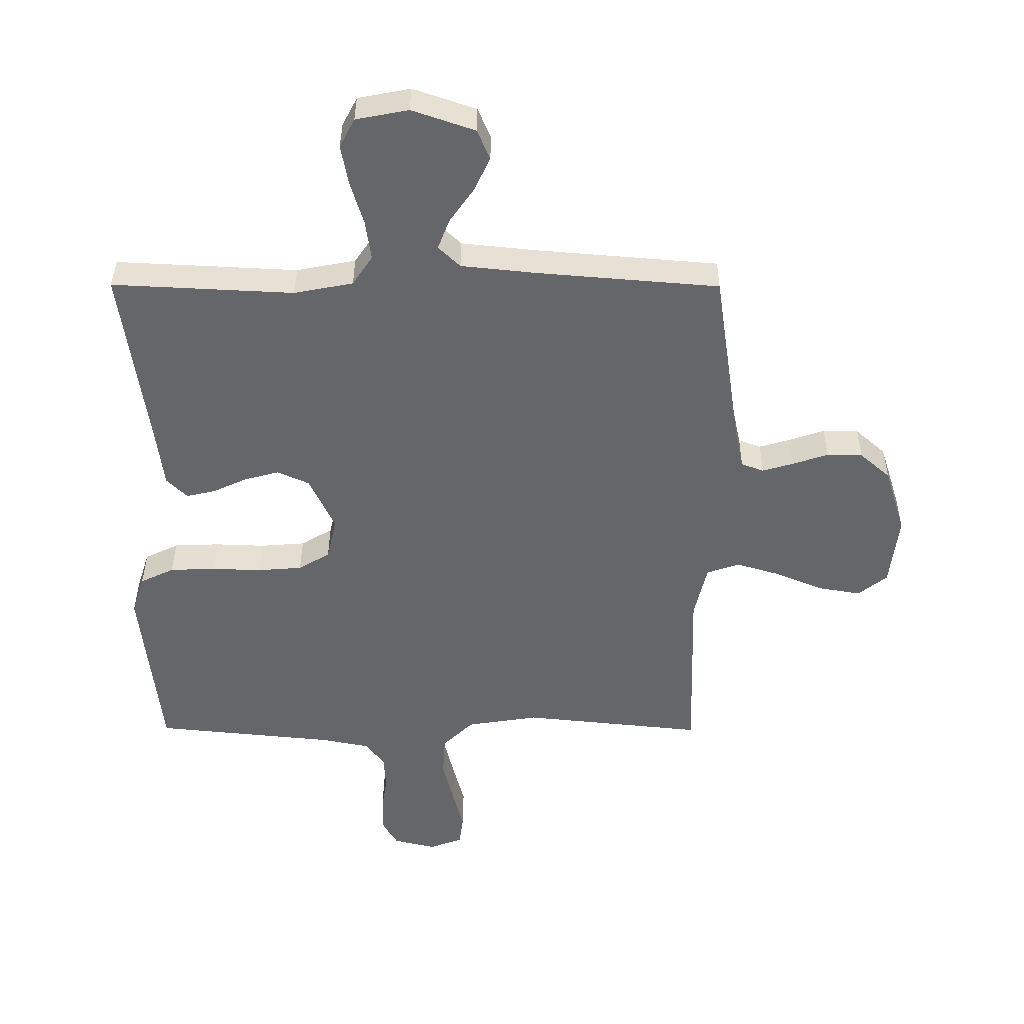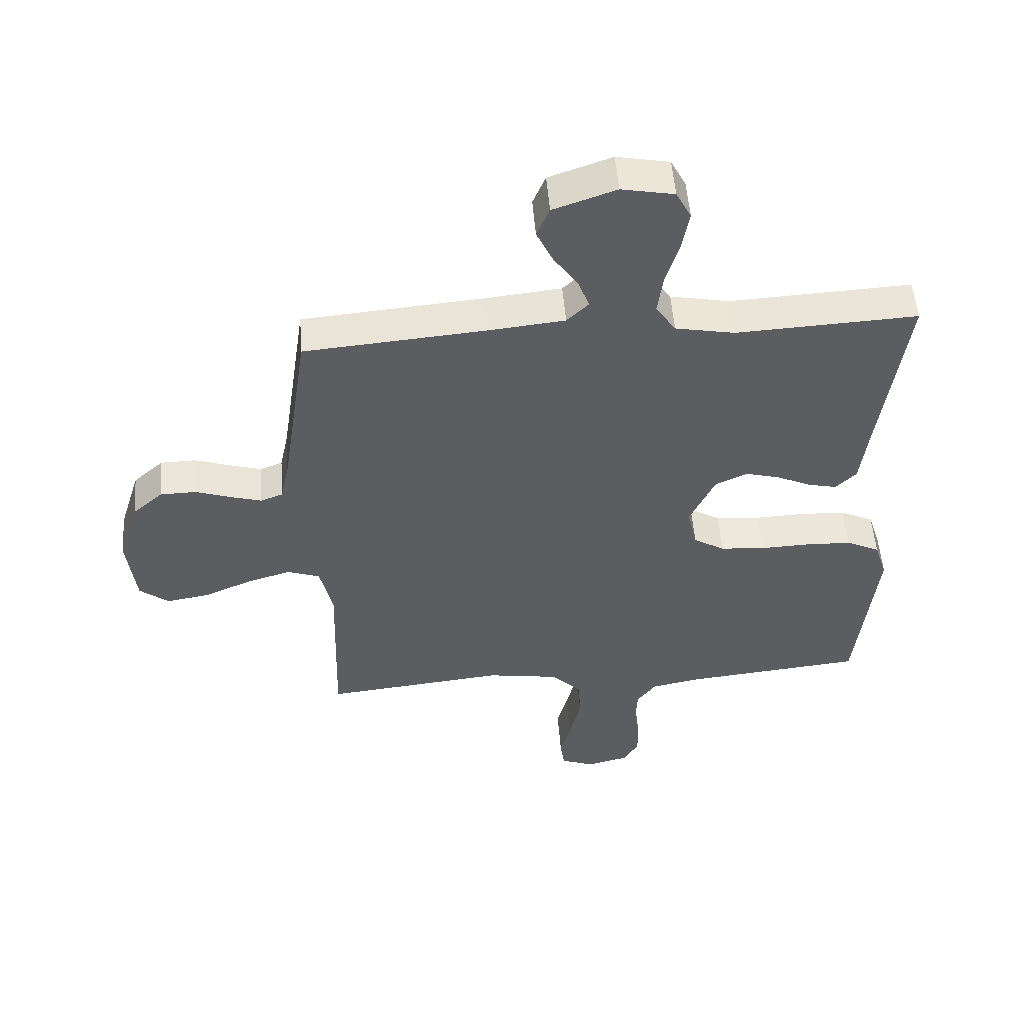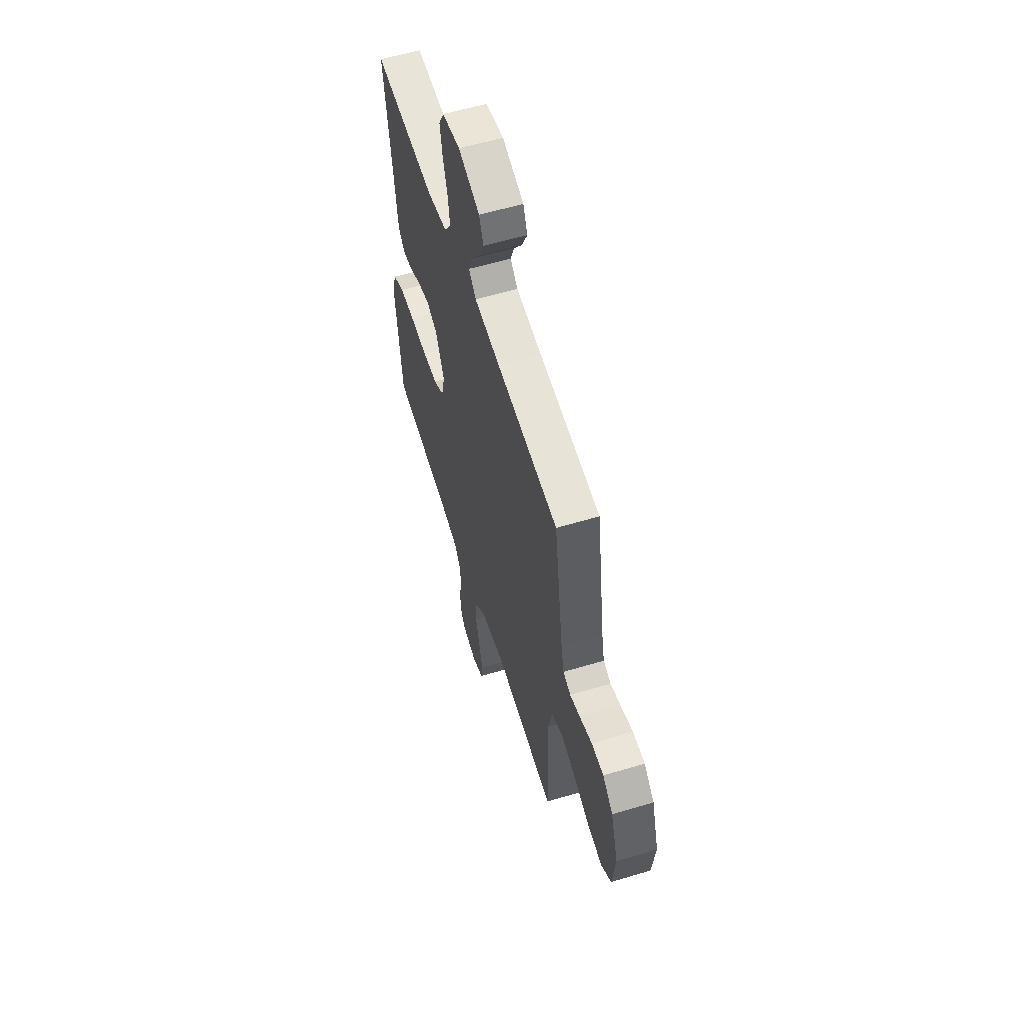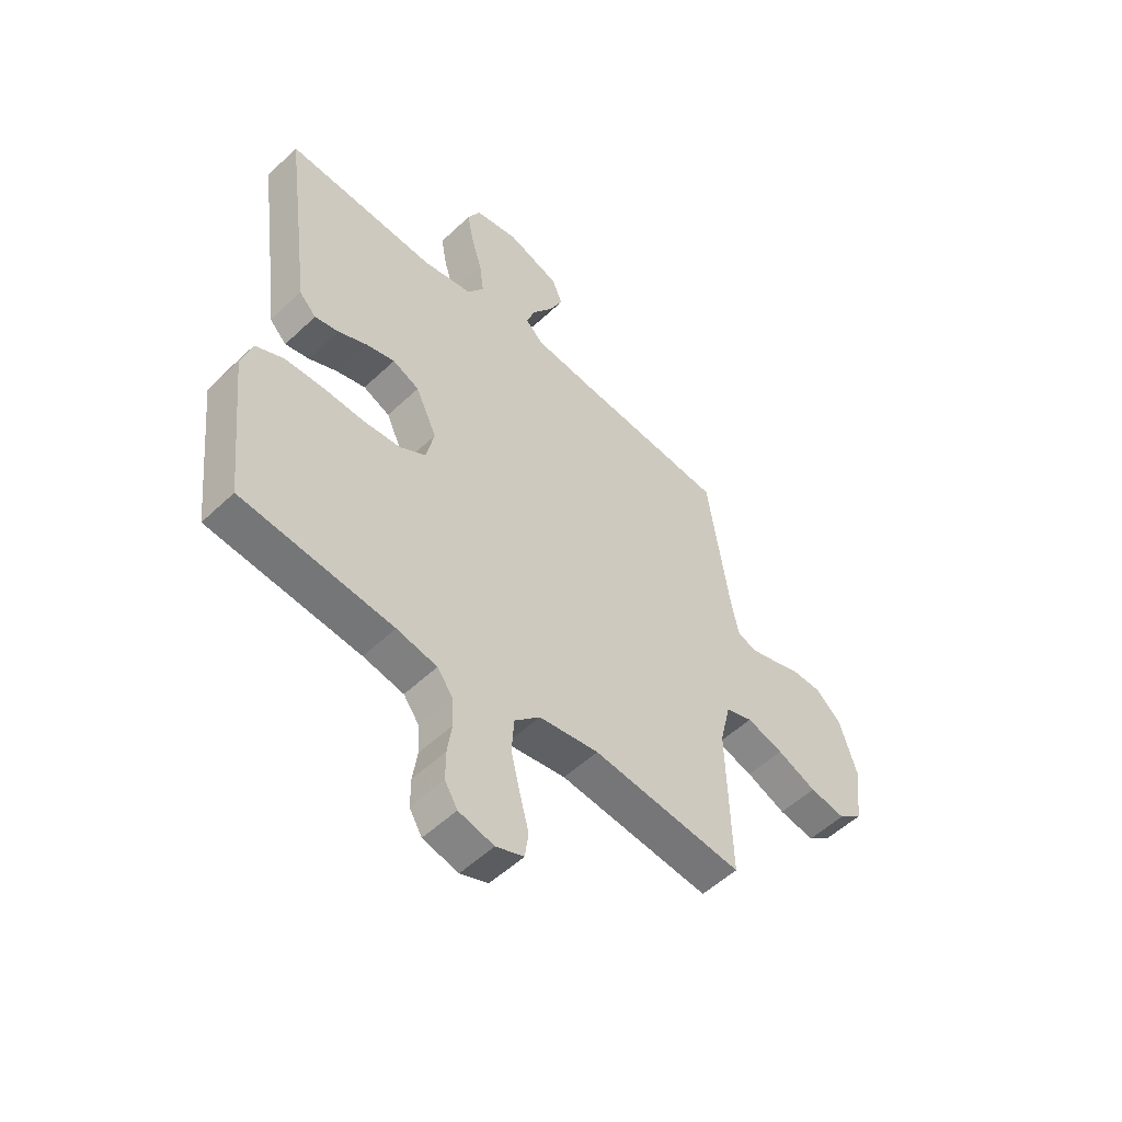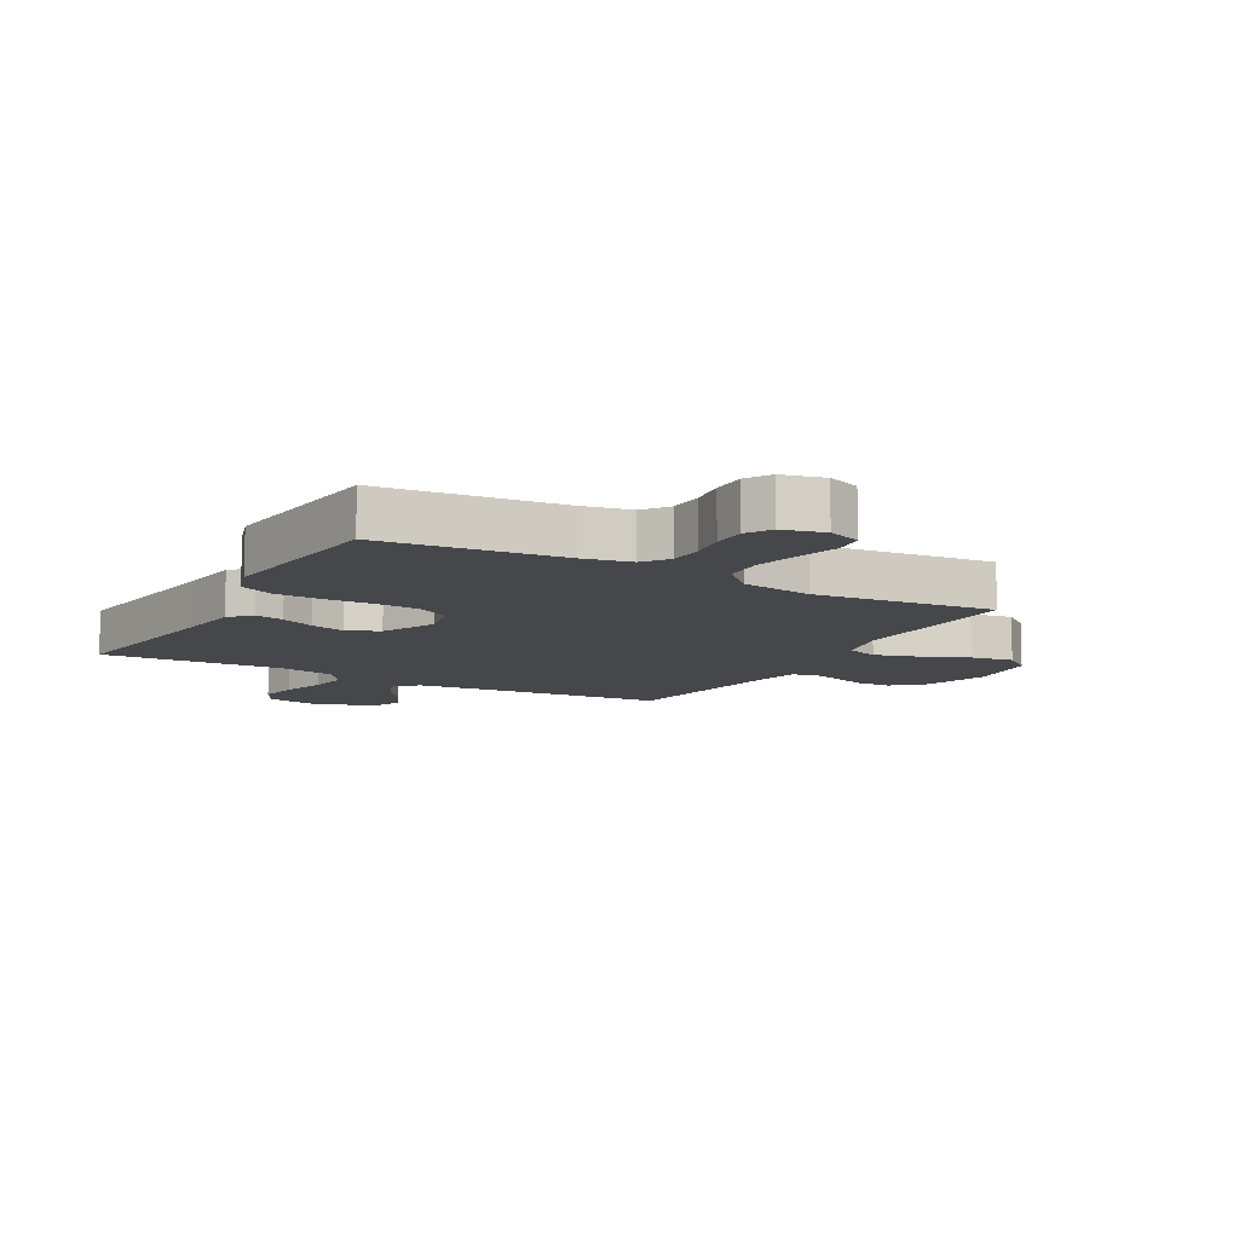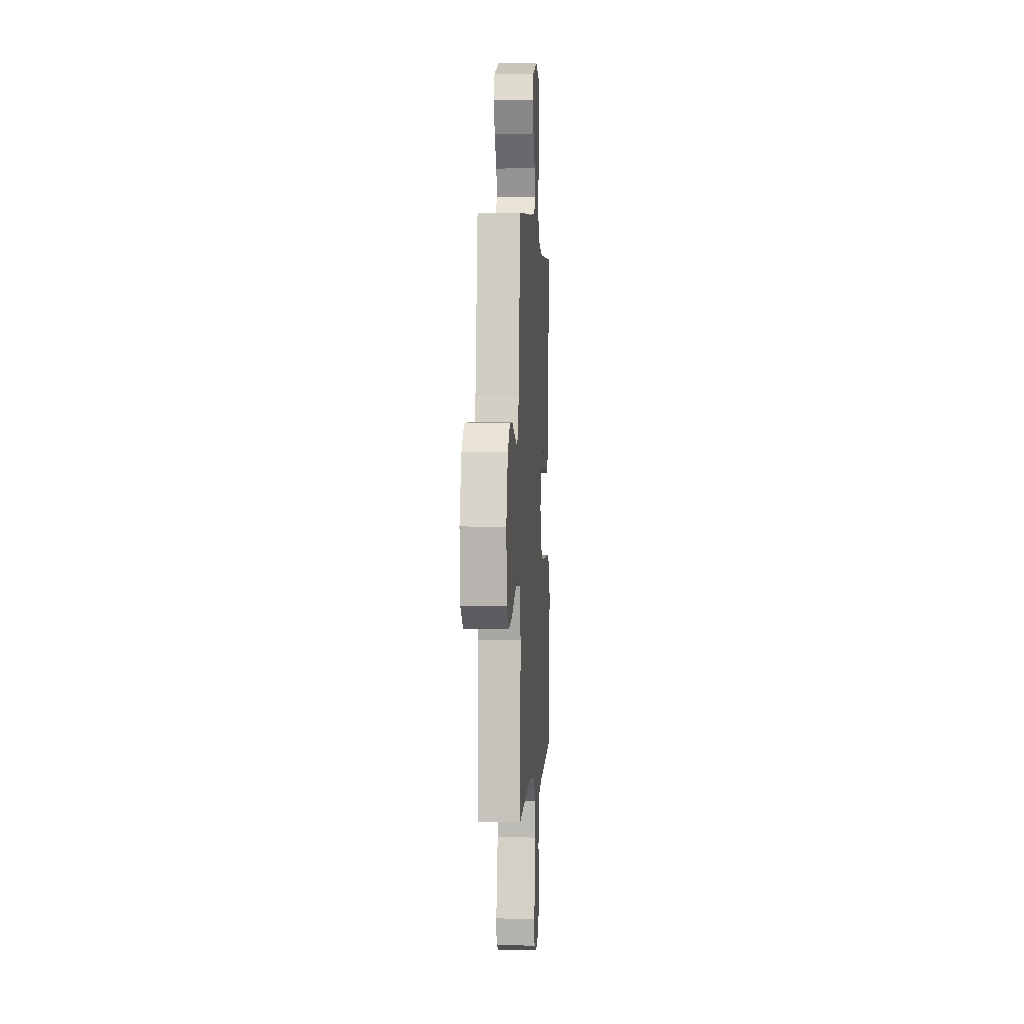
<metadata>
{"format":"obj","ext":"obj","renderer":"f3d","projection":"perspective","resolution":1024,"background":"white","views":[{"elev":38.2,"azim":-179.7,"up":"+Z"},{"elev":52.4,"azim":-4.4,"up":"+Z"},{"elev":58.4,"azim":-107.2,"up":"+Z"},{"elev":-53.3,"azim":135.3,"up":"+Z"},{"elev":-10.3,"azim":150.8,"up":"+Y"},{"elev":1.8,"azim":-86.4,"up":"+Z"}]}
</metadata>
<code>
v 0.5 0.07 0.5
v 0.459 0.07 0.2
v 0.446 0.07 0.095
v 0.412 0.07 0.061
v 0.364 0.07 0.072
v 0.308 0.07 0.098
v 0.25 0.07 0.114
v 0.197 0.07 0.09
v 0.155 0.07 0
v 0.171 0.07 -0.071
v 0.223 0.07 -0.102
v 0.297 0.07 -0.108
v 0.379 0.07 -0.105
v 0.455 0.07 -0.108
v 0.511 0.07 -0.135
v 0.532 0.07 -0.2
v 0.5 0.07 -0.5
v 0.2 0.07 -0.53
v 0.12 0.07 -0.546
v 0.089 0.07 -0.588
v 0.086 0.07 -0.645
v 0.095 0.07 -0.707
v 0.095 0.07 -0.764
v 0.07 0.07 -0.806
v 0 0.07 -0.823
v -0.055 0.07 -0.802
v -0.062 0.07 -0.751
v -0.044 0.07 -0.682
v -0.026 0.07 -0.607
v -0.03 0.07 -0.538
v -0.081 0.07 -0.488
v -0.2 0.07 -0.469
v -0.5 0.07 -0.5
v -0.491 0.07 -0.2
v -0.512 0.07 -0.11
v -0.566 0.07 -0.091
v -0.639 0.07 -0.113
v -0.717 0.07 -0.146
v -0.788 0.07 -0.158
v -0.836 0.07 -0.12
v -0.85 0.07 0
v -0.815 0.07 0.111
v -0.765 0.07 0.155
v -0.706 0.07 0.156
v -0.647 0.07 0.136
v -0.596 0.07 0.121
v -0.559 0.07 0.135
v -0.545 0.07 0.2
v -0.5 0.07 0.5
v -0.2 0.07 0.525
v -0.075 0.07 0.538
v -0.039 0.07 0.573
v -0.058 0.07 0.623
v -0.098 0.07 0.68
v -0.125 0.07 0.737
v -0.104 0.07 0.787
v 0 0.07 0.823
v 0.087 0.07 0.806
v 0.112 0.07 0.758
v 0.1 0.07 0.692
v 0.078 0.07 0.619
v 0.069 0.07 0.553
v 0.102 0.07 0.504
v 0.2 0.07 0.485
v 0.5 0 0.5
v 0.459 0 0.2
v 0.446 0 0.095
v 0.412 0 0.061
v 0.364 0 0.072
v 0.308 0 0.098
v 0.25 0 0.114
v 0.197 0 0.09
v 0.155 0 0
v 0.171 0 -0.071
v 0.223 0 -0.102
v 0.297 0 -0.108
v 0.379 0 -0.105
v 0.455 0 -0.108
v 0.511 0 -0.135
v 0.532 0 -0.2
v 0.5 0 -0.5
v 0.2 0 -0.53
v 0.12 0 -0.546
v 0.089 0 -0.588
v 0.086 0 -0.645
v 0.095 0 -0.707
v 0.095 0 -0.764
v 0.07 0 -0.806
v 0 0 -0.823
v -0.055 0 -0.802
v -0.062 0 -0.751
v -0.044 0 -0.682
v -0.026 0 -0.607
v -0.03 0 -0.538
v -0.081 0 -0.488
v -0.2 0 -0.469
v -0.5 0 -0.5
v -0.491 0 -0.2
v -0.512 0 -0.11
v -0.566 0 -0.091
v -0.639 0 -0.113
v -0.717 0 -0.146
v -0.788 0 -0.158
v -0.836 0 -0.12
v -0.85 0 0
v -0.815 0 0.111
v -0.765 0 0.155
v -0.706 0 0.156
v -0.647 0 0.136
v -0.596 0 0.121
v -0.559 0 0.135
v -0.545 0 0.2
v -0.5 0 0.5
v -0.2 0 0.525
v -0.075 0 0.538
v -0.039 0 0.573
v -0.058 0 0.623
v -0.098 0 0.68
v -0.125 0 0.737
v -0.104 0 0.787
v 0 0 0.823
v 0.087 0 0.806
v 0.112 0 0.758
v 0.1 0 0.692
v 0.078 0 0.619
v 0.069 0 0.553
v 0.102 0 0.504
v 0.2 0 0.485
f 59 60 61
f 58 59 61
f 57 58 61
f 56 57 61
f 55 56 61
f 54 55 61
f 53 54 61
f 52 53 61 62
f 51 52 62 63
f 48 49 50
f 51 63 64
f 50 51 64
f 48 50 64
f 47 48 64
f 43 44 45
f 42 43 45
f 41 42 45
f 40 41 45
f 39 40 45
f 38 39 45
f 37 38 45
f 36 37 45 46
f 35 36 46 47
f 32 33 34
f 35 47 64
f 34 35 64
f 32 34 64
f 31 32 64
f 26 27 28
f 25 26 28
f 24 25 28
f 23 24 28
f 22 23 28
f 21 22 28
f 20 21 28 29
f 19 20 29 30
f 16 17 18
f 15 16 18
f 14 15 18
f 13 14 18
f 12 13 18
f 19 30 31
f 18 19 31
f 12 18 31
f 11 12 31
f 4 5 6
f 3 4 6
f 2 3 6
f 2 6 7
f 1 2 7
f 64 1 7 8
f 10 11 31
f 9 10 31
f 8 9 31 64
f 125 124 123
f 125 123 122
f 125 122 121
f 125 121 120
f 125 120 119
f 125 119 118
f 125 118 117
f 126 125 117 116
f 127 126 116 115
f 114 113 112
f 128 127 115
f 128 115 114
f 128 114 112
f 128 112 111
f 109 108 107
f 109 107 106
f 109 106 105
f 109 105 104
f 109 104 103
f 109 103 102
f 109 102 101
f 110 109 101 100
f 111 110 100 99
f 98 97 96
f 128 111 99
f 128 99 98
f 128 98 96
f 128 96 95
f 92 91 90
f 92 90 89
f 92 89 88
f 92 88 87
f 92 87 86
f 92 86 85
f 93 92 85 84
f 94 93 84 83
f 82 81 80
f 82 80 79
f 82 79 78
f 82 78 77
f 82 77 76
f 95 94 83
f 95 83 82
f 95 82 76
f 95 76 75
f 70 69 68
f 70 68 67
f 70 67 66
f 71 70 66
f 71 66 65
f 72 71 65 128
f 95 75 74
f 95 74 73
f 128 95 73 72
f 1 65 66 2
f 2 66 67 3
f 3 67 68 4
f 4 68 69 5
f 5 69 70 6
f 6 70 71 7
f 7 71 72 8
f 8 72 73 9
f 9 73 74 10
f 10 74 75 11
f 11 75 76 12
f 12 76 77 13
f 13 77 78 14
f 14 78 79 15
f 15 79 80 16
f 16 80 81 17
f 17 81 82 18
f 18 82 83 19
f 19 83 84 20
f 20 84 85 21
f 21 85 86 22
f 22 86 87 23
f 23 87 88 24
f 24 88 89 25
f 25 89 90 26
f 26 90 91 27
f 27 91 92 28
f 28 92 93 29
f 29 93 94 30
f 30 94 95 31
f 31 95 96 32
f 32 96 97 33
f 33 97 98 34
f 34 98 99 35
f 35 99 100 36
f 36 100 101 37
f 37 101 102 38
f 38 102 103 39
f 39 103 104 40
f 40 104 105 41
f 41 105 106 42
f 42 106 107 43
f 43 107 108 44
f 44 108 109 45
f 45 109 110 46
f 46 110 111 47
f 47 111 112 48
f 48 112 113 49
f 49 113 114 50
f 50 114 115 51
f 51 115 116 52
f 52 116 117 53
f 53 117 118 54
f 54 118 119 55
f 55 119 120 56
f 56 120 121 57
f 57 121 122 58
f 58 122 123 59
f 59 123 124 60
f 60 124 125 61
f 61 125 126 62
f 62 126 127 63
f 63 127 128 64
f 64 128 65 1

</code>
